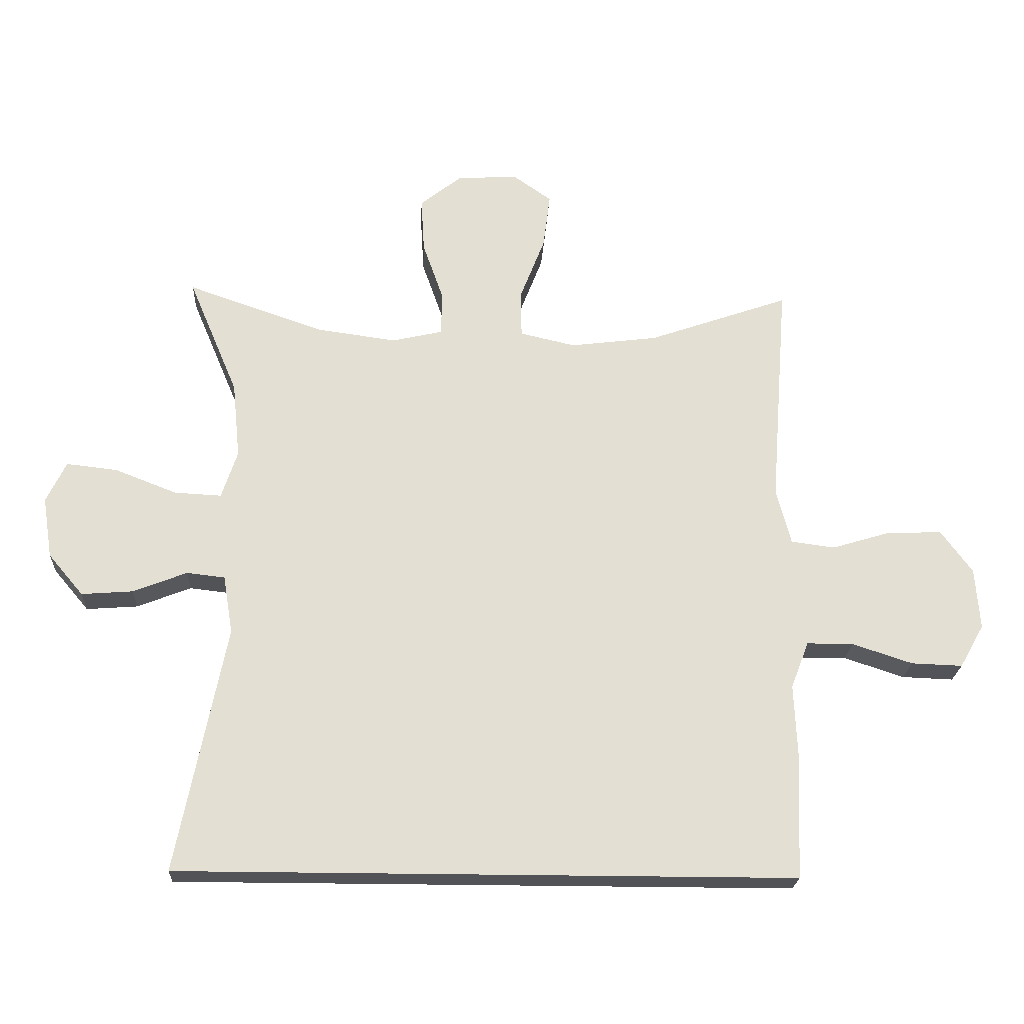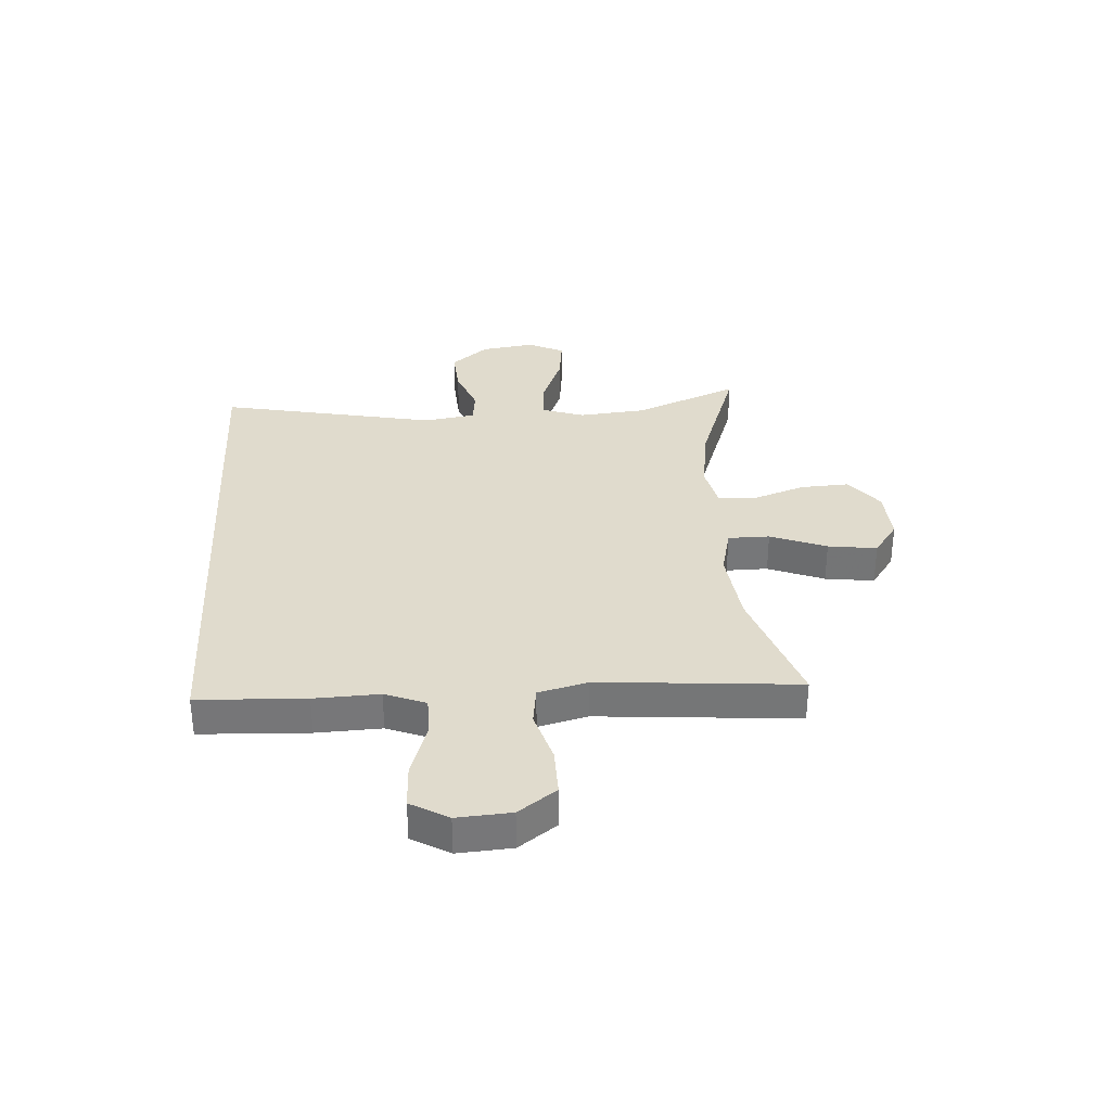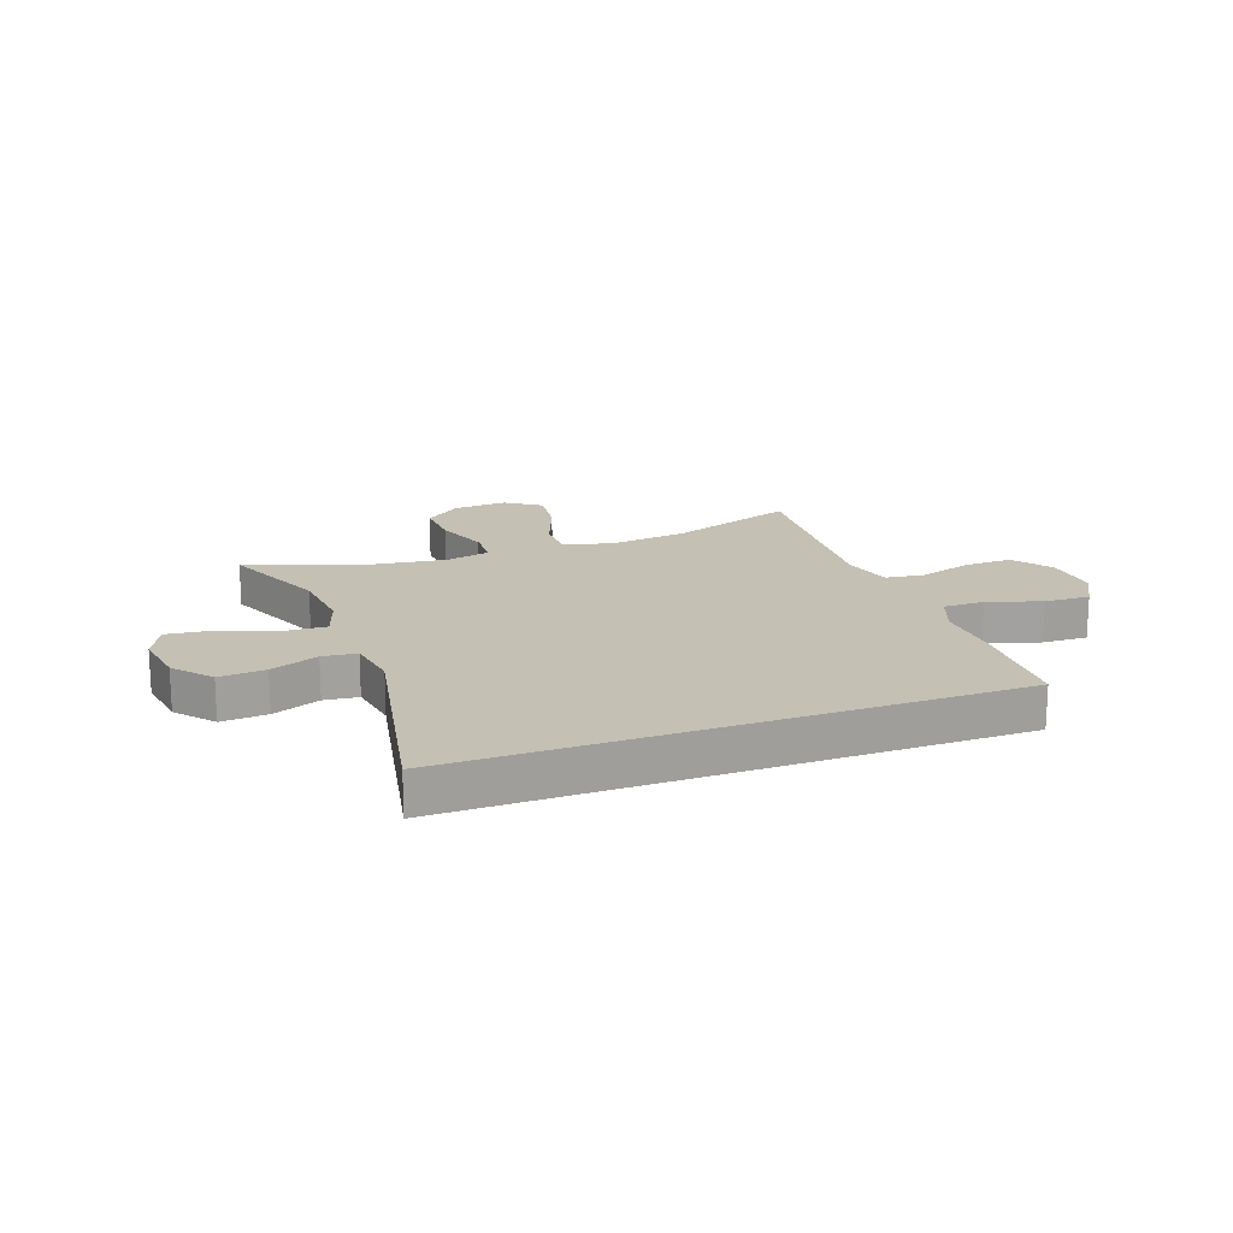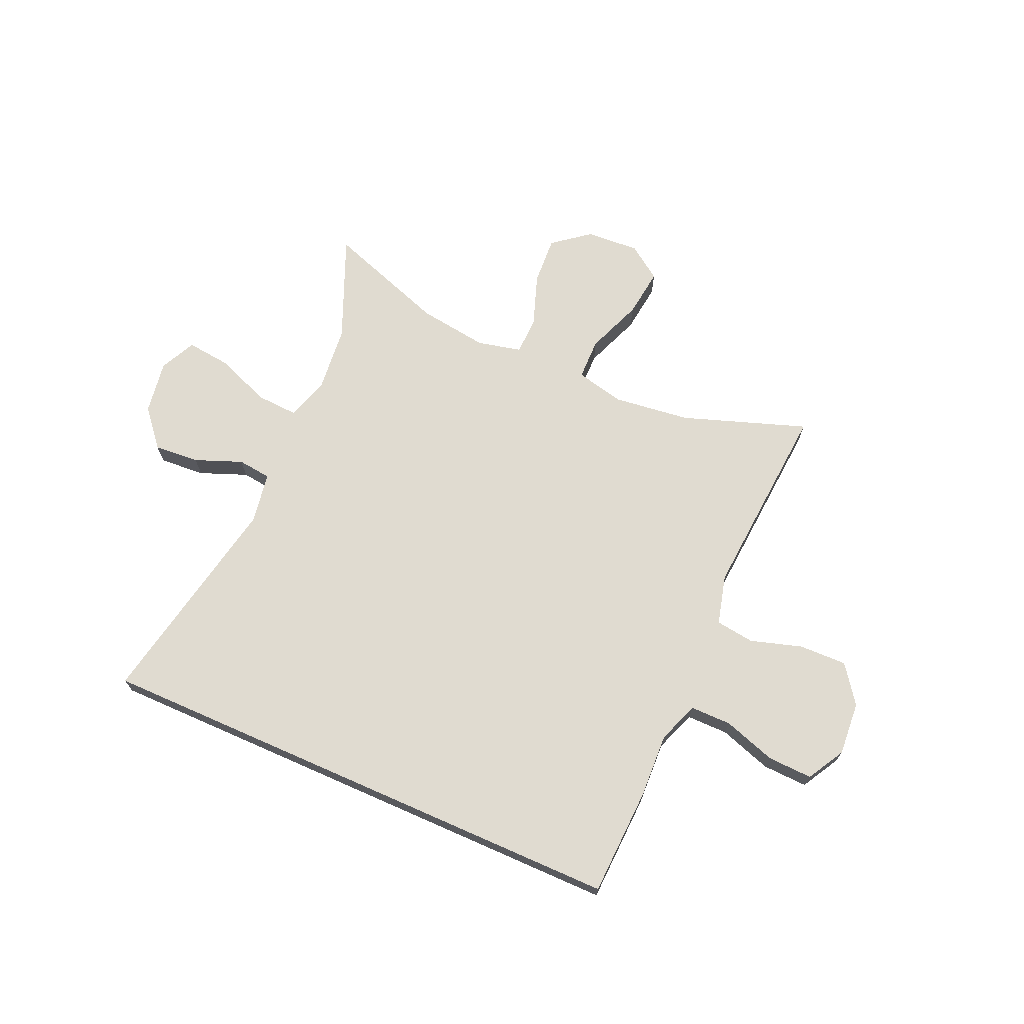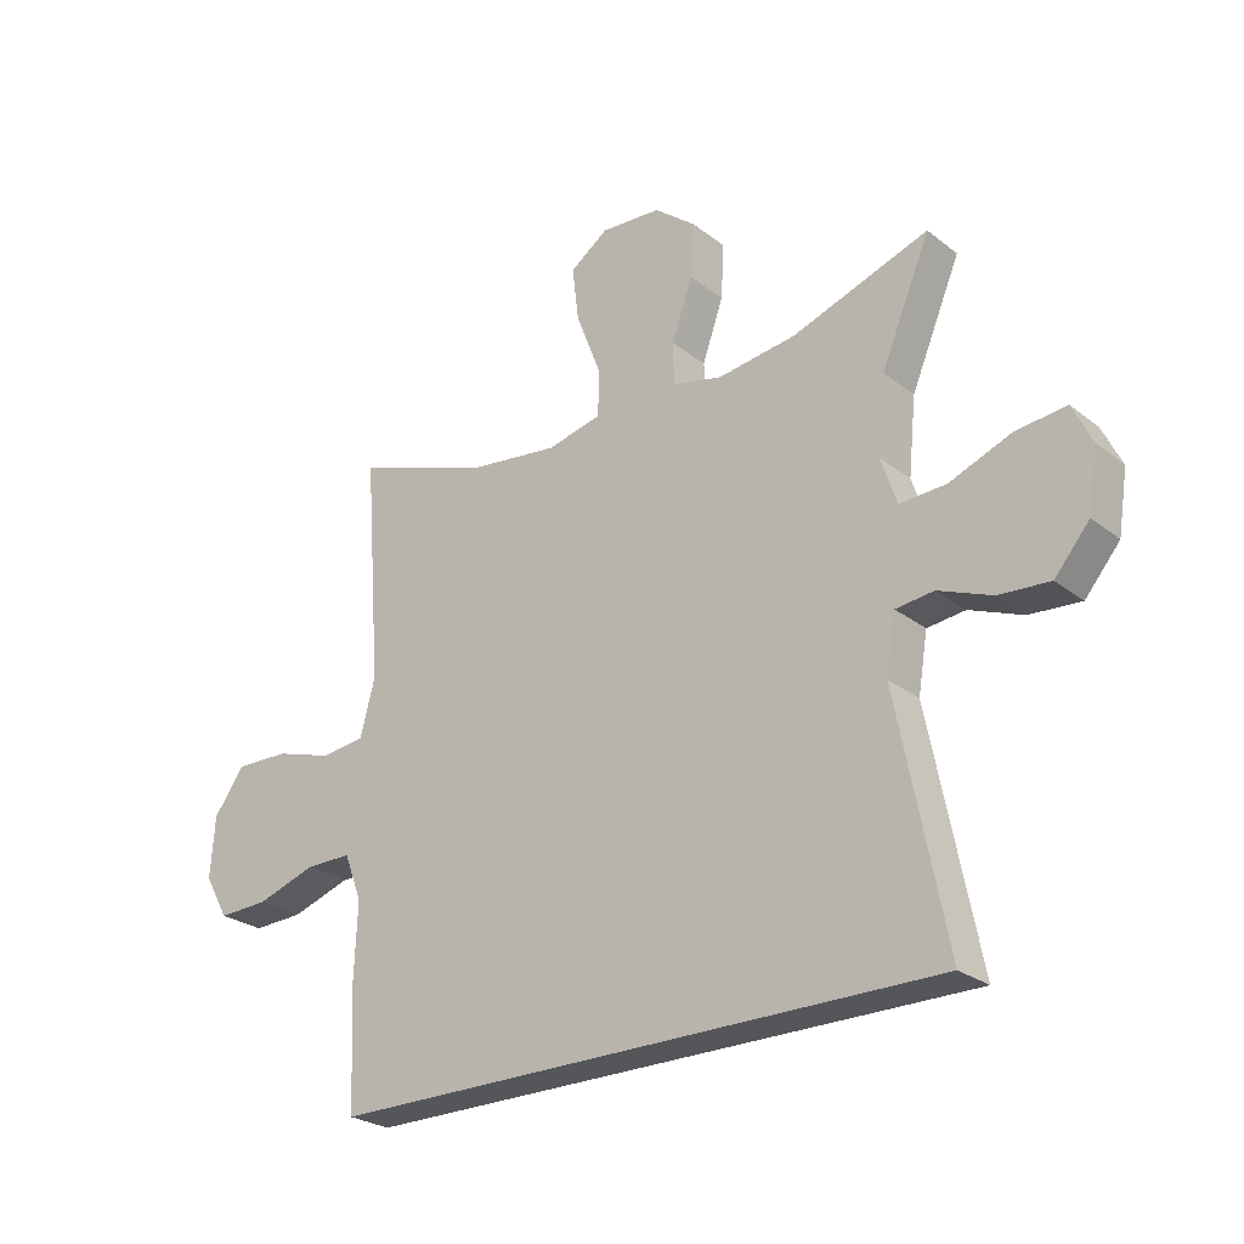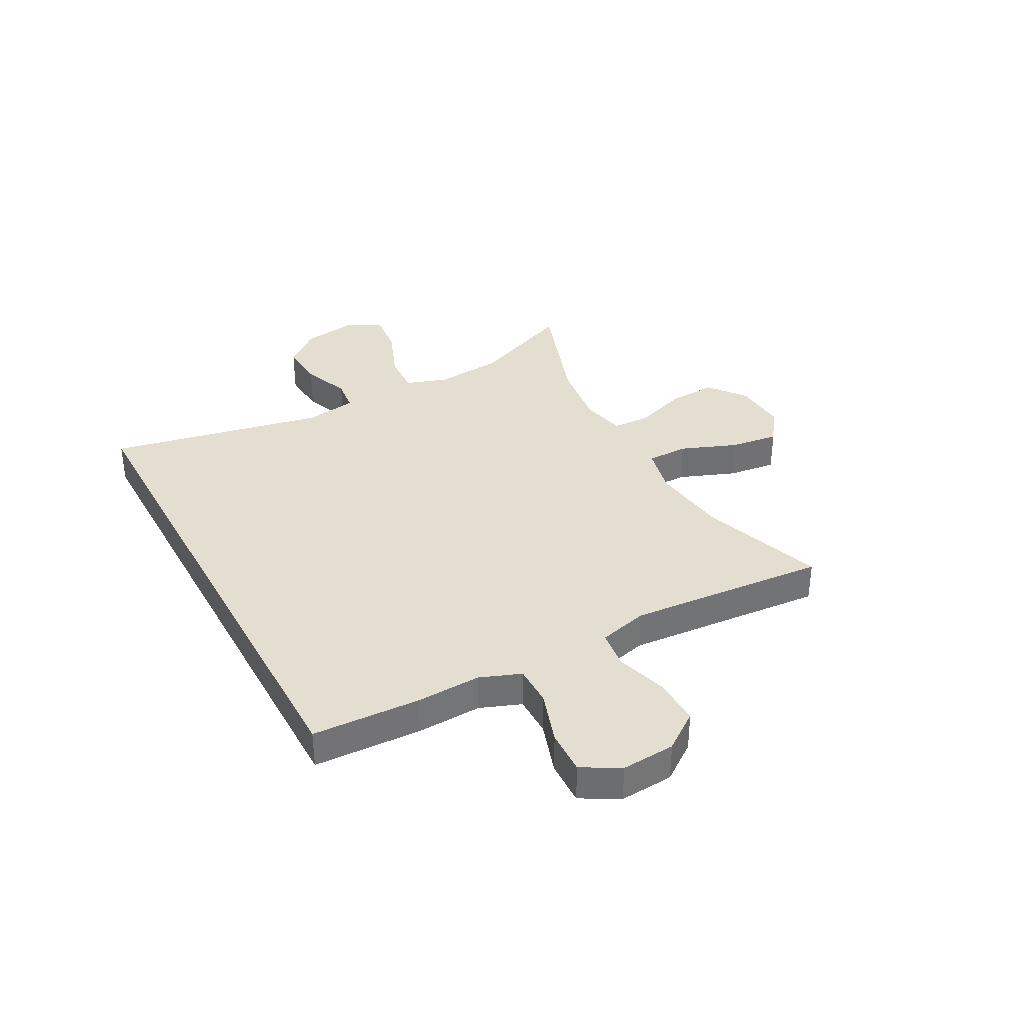
<metadata>
{"format":"obj","ext":"obj","renderer":"f3d","projection":"perspective","resolution":1024,"background":"white","views":[{"elev":-22.4,"azim":177.3,"up":"+Z"},{"elev":33.2,"azim":-93.4,"up":"+Y"},{"elev":18.0,"azim":159.9,"up":"+Y"},{"elev":69.8,"azim":-156.2,"up":"+Y"},{"elev":-25.7,"azim":39.4,"up":"+Z"},{"elev":35.8,"azim":-118.3,"up":"+Y"}]}
</metadata>
<code>
v -0.5 0.07 0.5
v -0.279 0.07 0.423
v -0.142 0.07 0.406
v -0.055 0.07 0.426
v -0.054 0.07 0.5
v -0.093 0.07 0.6
v -0.104 0.07 0.687
v -0.043 0.07 0.73
v 0.052 0.07 0.724
v 0.117 0.07 0.673
v 0.112 0.07 0.587
v 0.079 0.07 0.493
v 0.081 0.07 0.426
v 0.16 0.07 0.408
v 0.284 0.07 0.425
v 0.5 0.07 0.5
v 0.422 0.07 0.315
v 0.41 0.07 0.195
v 0.435 0.07 0.12
v 0.509 0.07 0.124
v 0.606 0.07 0.162
v 0.686 0.07 0.171
v 0.717 0.07 0.107
v 0.702 0.07 0.011
v 0.647 0.07 -0.054
v 0.566 0.07 -0.048
v 0.482 0.07 -0.015
v 0.422 0.07 -0.022
v 0.407 0.07 -0.113
v 0.484 0.07 -0.5
v -0.482 0.07 -0.5
v -0.49 0.07 -0.307
v -0.485 0.07 -0.191
v -0.513 0.07 -0.118
v -0.586 0.07 -0.118
v -0.68 0.07 -0.149
v -0.76 0.07 -0.152
v -0.798 0.07 -0.085
v -0.791 0.07 0.011
v -0.742 0.07 0.078
v -0.657 0.07 0.076
v -0.565 0.07 0.048
v -0.496 0.07 0.057
v -0.473 0.07 0.145
v -0.483 0.07 0.278
v -0.5 0 0.5
v -0.279 0 0.423
v -0.142 0 0.406
v -0.055 0 0.426
v -0.054 0 0.5
v -0.093 0 0.6
v -0.104 0 0.687
v -0.043 0 0.73
v 0.052 0 0.724
v 0.117 0 0.673
v 0.112 0 0.587
v 0.079 0 0.493
v 0.081 0 0.426
v 0.16 0 0.408
v 0.284 0 0.425
v 0.5 0 0.5
v 0.422 0 0.315
v 0.41 0 0.195
v 0.435 0 0.12
v 0.509 0 0.124
v 0.606 0 0.162
v 0.686 0 0.171
v 0.717 0 0.107
v 0.702 0 0.011
v 0.647 0 -0.054
v 0.566 0 -0.048
v 0.482 0 -0.015
v 0.422 0 -0.022
v 0.407 0 -0.113
v 0.484 0 -0.5
v -0.482 0 -0.5
v -0.49 0 -0.307
v -0.485 0 -0.191
v -0.513 0 -0.118
v -0.586 0 -0.118
v -0.68 0 -0.149
v -0.76 0 -0.152
v -0.798 0 -0.085
v -0.791 0 0.011
v -0.742 0 0.078
v -0.657 0 0.076
v -0.565 0 0.048
v -0.496 0 0.057
v -0.473 0 0.145
v -0.483 0 0.278
f 39 40 41 42
f 39 42 43
f 38 39 43
f 35 36 37 38
f 34 35 38 43
f 33 34 43 44
f 29 30 31 32
f 28 29 32 33
f 24 25 26 27
f 24 27 28
f 23 24 28
f 20 21 22 23
f 19 20 23 28
f 18 19 28 33
f 15 16 17
f 14 15 17 18
f 13 14 18 33
f 9 10 11 12
f 5 6 7 8
f 4 5 8 9
f 45 1 2
f 44 45 2 3
f 4 9 12 13
f 13 33 44
f 3 4 13 44
f 87 86 85 84
f 88 87 84
f 88 84 83
f 83 82 81 80
f 88 83 80 79
f 89 88 79 78
f 77 76 75 74
f 78 77 74 73
f 72 71 70 69
f 73 72 69
f 73 69 68
f 68 67 66 65
f 73 68 65 64
f 78 73 64 63
f 62 61 60
f 63 62 60 59
f 78 63 59 58
f 57 56 55 54
f 53 52 51 50
f 54 53 50 49
f 47 46 90
f 48 47 90 89
f 58 57 54 49
f 89 78 58
f 89 58 49 48
f 1 46 47 2
f 2 47 48 3
f 3 48 49 4
f 4 49 50 5
f 5 50 51 6
f 6 51 52 7
f 7 52 53 8
f 8 53 54 9
f 9 54 55 10
f 10 55 56 11
f 11 56 57 12
f 12 57 58 13
f 13 58 59 14
f 14 59 60 15
f 15 60 61 16
f 16 61 62 17
f 17 62 63 18
f 18 63 64 19
f 19 64 65 20
f 20 65 66 21
f 21 66 67 22
f 22 67 68 23
f 23 68 69 24
f 24 69 70 25
f 25 70 71 26
f 26 71 72 27
f 27 72 73 28
f 28 73 74 29
f 29 74 75 30
f 30 75 76 31
f 31 76 77 32
f 32 77 78 33
f 33 78 79 34
f 34 79 80 35
f 35 80 81 36
f 36 81 82 37
f 37 82 83 38
f 38 83 84 39
f 39 84 85 40
f 40 85 86 41
f 41 86 87 42
f 42 87 88 43
f 43 88 89 44
f 44 89 90 45
f 45 90 46 1

</code>
